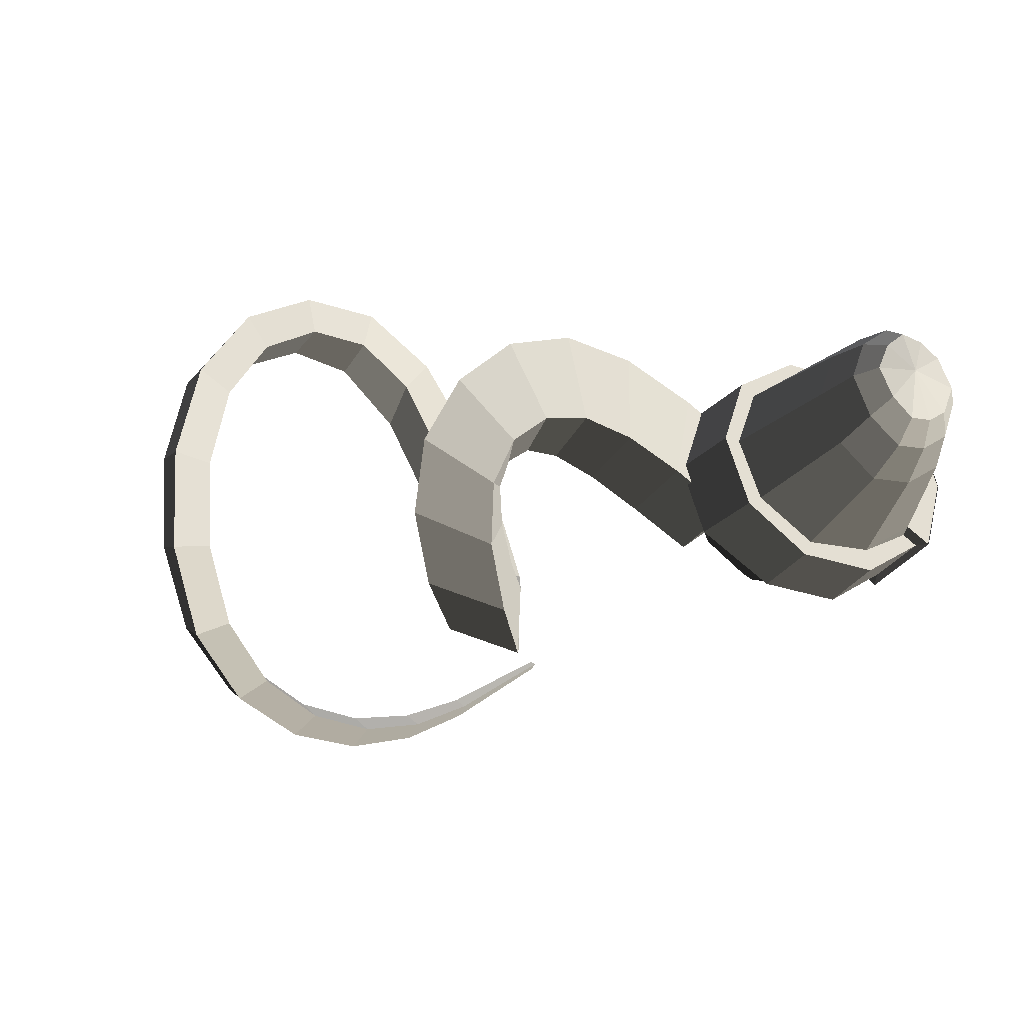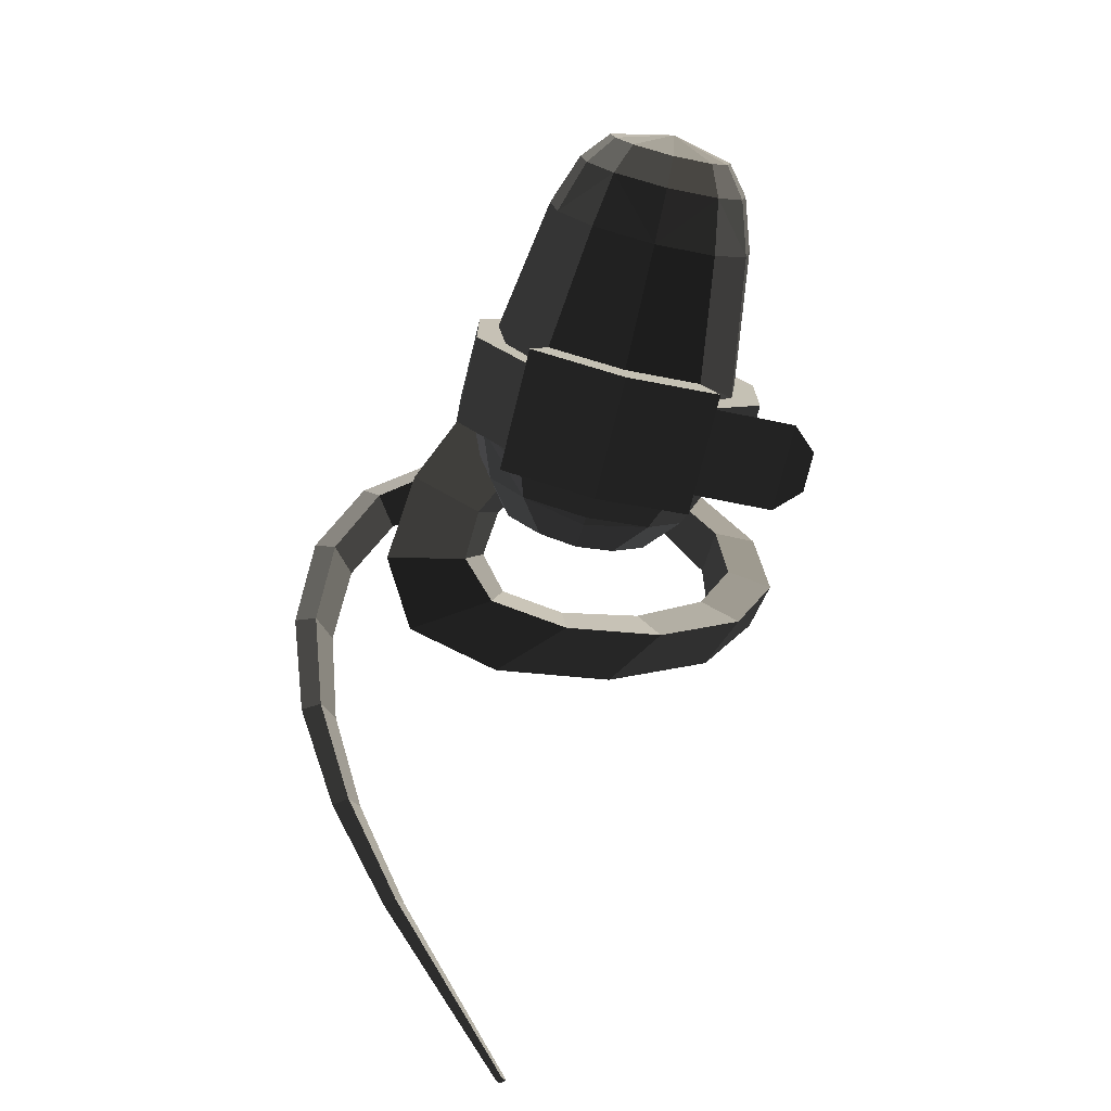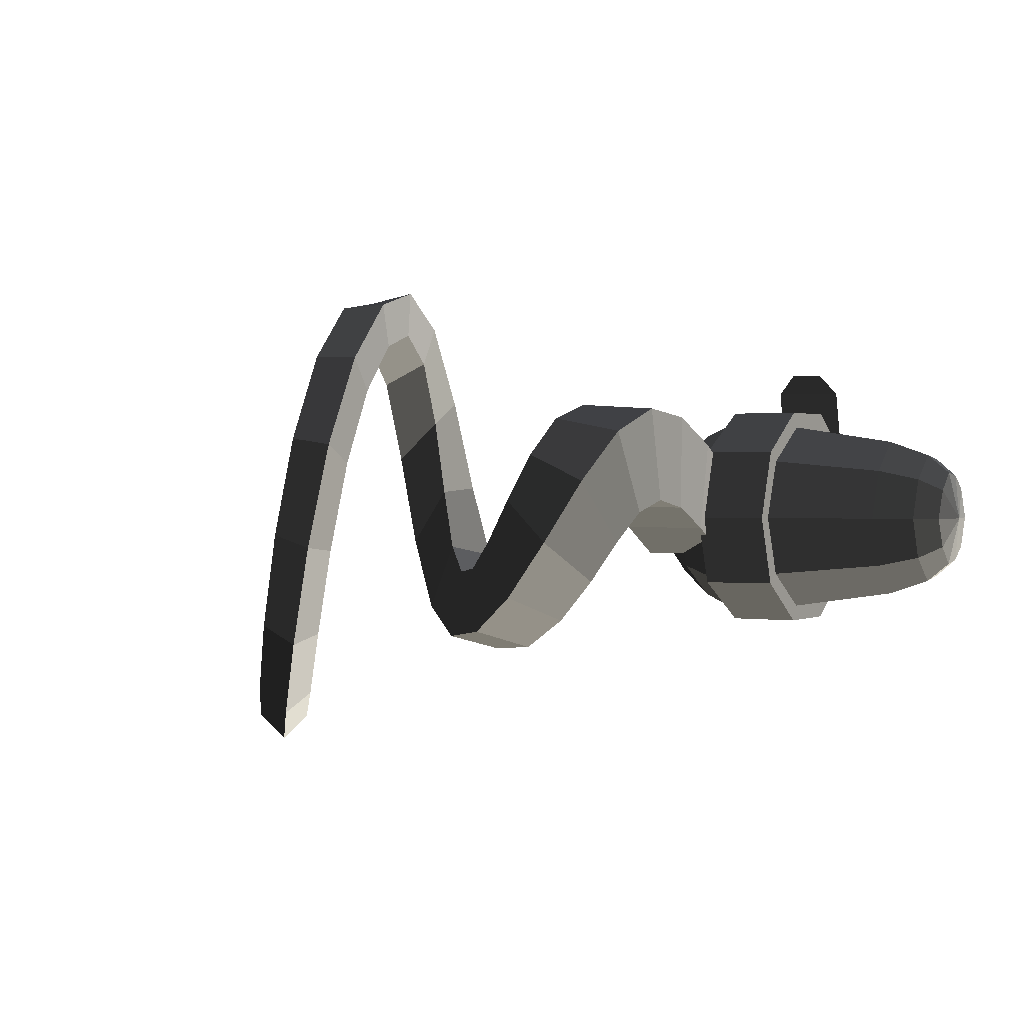
<metadata>
{"format":"obj","ext":"obj","renderer":"f3d","projection":"perspective","resolution":1024,"background":"white","views":[{"elev":-30.7,"azim":-115.4,"up":"+Z"},{"elev":-74.5,"azim":-103.8,"up":"+Y"},{"elev":1.2,"azim":-149.3,"up":"+Z"}]}
</metadata>
<code>
v 0.3132 -0.1067 -0.0591
v 0.3132 -0.0408 -0.1107
v 0.339 0 0
v 0.339 0 0
v 0.3132 0.0408 -0.1255
v 0.3132 0.0408 -0.1255
v 0.3132 0.1067 -0.0775
v 0.3132 0.1067 -0.0775
v 0.3132 0.1319 0
v 0.3132 0.1319 0
v 0.3132 0.1067 0.0775
v 0.3132 0.1067 0.0775
v 0.3132 0.0408 0.1255
v 0.3132 0.0408 0.1255
v 0.3132 -0.0408 0.1107
v 0.3132 -0.0408 0.1107
v 0.3132 -0.1067 0.0591
v 0.3132 -0.1067 0.0591
v 0.3132 -0.1319 0
v 0.3132 -0.1319 0
v 0.3132 -0.1067 -0.0591
v 0.3132 -0.1067 -0.0591
v 0.2508 -0.1513 -0.0998
v 0.2664 -0.1703 0
v 0.2508 -0.183 0
v 0.2508 -0.183 0
v 0.2508 -0.1513 0.0998
v 0.2508 -0.1513 0.0998
v 0.3132 -0.1067 0.0591
v 0.3132 -0.1319 0
v 0.2508 -0.0759 0.155
v 0.3132 -0.0408 0.1107
v 0.1731 -0.0937 0.1847
v 0.1731 -0.0937 0.1847
v 0.2016 -0.1698 0.1169
v 0.2016 -0.1698 0.1169
v 0.1731 -0.1785 0.1247
v 0.1731 -0.1785 0.1247
v 0.173 -0.2009 0.1406
v 0.173 -0.0833 0.2275
v 0.2016 -0.1698 0.1169
v 0.2014 -0.2123 0.1481
v 0.0087 -0.2151 0.1482
v 0.0351 -0.2037 0.1407
v 0.0351 -0.084 0.2276
v 0.173 -0.0833 0.2275
v 0.0351 0.0688 0.2276
v 0.173 0.0739 0.2275
v 0.1731 0.068 0.2094
v 0.1731 -0.0937 0.1847
v 0.2508 0.0571 0.1757
v 0.2508 -0.0759 0.155
v 0.3132 0.0408 0.1255
v 0.3132 -0.0408 0.1107
v 0.2508 0.161 0.1086
v 0.3132 0.1067 0.0775
v 0.2508 0.1963 0
v 0.3132 0.1319 0
v 0.2508 0.161 -0.1086
v 0.3132 0.1067 -0.0775
v 0.2508 0.0571 -0.1757
v 0.3132 0.0408 -0.1255
v 0.2508 -0.0759 -0.155
v 0.3132 -0.0408 -0.1107
v 0.2508 -0.1513 -0.0998
v 0.3132 -0.1067 -0.0591
v 0.1731 -0.0937 -0.1847
v 0.1731 -0.0937 -0.1847
v 0.2016 -0.1698 -0.1169
v 0.2016 -0.1698 -0.1169
v 0.1731 -0.1785 -0.1247
v 0.1731 -0.1785 -0.1247
v 0.173 -0.2009 -0.1406
v 0.2014 -0.2123 -0.1481
v 0.1731 -0.0937 -0.1847
v 0.173 -0.0833 -0.2275
v 0.0351 -0.084 -0.2276
v 0.0351 -0.2037 -0.1407
v 0.0087 -0.2151 -0.1482
v 0.2014 -0.2123 -0.1481
v 0.035 -0.1755 -0.123
v 0.0086 -0.1683 -0.1195
v 0.035 -0.0797 -0.1818
v 0.035 -0.0797 -0.1818
v 0.0351 -0.2037 -0.1407
v 0.0351 -0.084 -0.2276
v 0.0351 0.0688 -0.2276
v 0.035 0.053 -0.1959
v 0.173 -0.0833 -0.2275
v 0.173 0.0739 -0.2275
v 0.1731 -0.0937 -0.1847
v 0.1731 0.068 -0.2094
v 0.2508 -0.0759 -0.155
v 0.2508 0.0571 -0.1757
v 0.2508 0.161 -0.1086
v 0.1731 0.2009 -0.1294
v 0.173 0.216 -0.1406
v 0.173 0.0739 -0.2275
v 0.0351 0.1918 -0.1407
v 0.0351 0.0688 -0.2276
v 0.035 0.1642 -0.1211
v 0.035 0.053 -0.1959
v -0.1788 0.1127 -0.1008
v -0.1788 0.043 -0.1631
v -0.1788 -0.0388 -0.1513
v 0.035 -0.0797 -0.1818
v -0.1788 -0.1102 -0.0965
v 0.0086 -0.1683 -0.1195
v -0.2612 -0.0743 -0.0827
v -0.2612 -0.0743 -0.0827
v -0.1788 -0.144 0
v -0.1788 -0.144 0
v -0.2612 -0.1036 0
v -0.2612 -0.1036 0
v -0.2612 -0.0743 0.0827
v -0.2612 -0.0743 0.0827
v -0.1788 -0.1102 0.0965
v -0.1788 -0.1102 0.0965
v -0.1788 -0.0388 0.1513
v -0.1788 -0.0388 0.1513
v -0.2612 -0.0207 0.1247
v -0.2612 -0.0207 0.1247
v -0.2612 0.0383 0.1343
v -0.1788 0.043 0.1631
v -0.2612 0.0967 0.083
v -0.1788 0.1127 0.1008
v -0.2612 0.1277 0
v -0.1788 0.1492 0
v -0.2612 0.0967 -0.083
v -0.1788 0.1127 -0.1008
v -0.2612 0.0383 -0.1343
v -0.1788 0.043 -0.1631
v -0.2612 -0.0207 -0.1247
v -0.1788 -0.0388 -0.1513
v -0.2612 -0.0743 -0.0827
v -0.2612 -0.0743 -0.0827
v -0.3066 -0.0072 -0.09
v -0.3066 -0.0435 -0.0627
v -0.3283 0.0302 0
v -0.3283 0.0302 0
v -0.3066 -0.0691 0
v -0.3066 -0.0691 0
v -0.2612 -0.1036 0
v -0.2612 -0.0743 -0.0827
v -0.3066 -0.0435 0.0627
v -0.2612 -0.0743 0.0827
v -0.3283 0.0302 0
v -0.3283 0.0302 0
v -0.3066 -0.0072 0.09
v -0.3066 -0.0072 0.09
v -0.2612 -0.0207 0.1247
v -0.2612 -0.0743 0.0827
v -0.3066 0.0343 0.0969
v -0.2612 0.0383 0.1343
v -0.3283 0.0302 0
v -0.3283 0.0302 0
v -0.3066 0.0728 0.0599
v -0.3066 0.0728 0.0599
v -0.2612 0.0967 0.083
v -0.2612 0.0383 0.1343
v -0.3066 0.0984 0
v -0.2612 0.1277 0
v -0.3283 0.0302 0
v -0.3283 0.0302 0
v -0.3066 0.0728 -0.0599
v -0.3066 0.0728 -0.0599
v -0.2612 0.0967 -0.083
v -0.2612 0.1277 0
v -0.3066 0.0343 -0.0969
v -0.2612 0.0383 -0.1343
v -0.3283 0.0302 0
v -0.3283 0.0302 0
v -0.3066 -0.0072 -0.09
v -0.3066 -0.0072 -0.09
v -0.2612 -0.0207 -0.1247
v -0.2612 0.0383 -0.1343
v 0.1731 0.2009 0.1294
v 0.1731 0.068 0.2094
v 0.2508 0.161 0.1086
v 0.2508 0.0571 0.1757
v 0.1731 0.243 0
v 0.2508 0.1963 0
v 0.1731 0.2009 -0.1294
v 0.2508 0.161 -0.1086
v 0.173 0.2617 0
v 0.173 0.216 -0.1406
v 0.0351 0.2375 0
v 0.0351 0.1918 -0.1407
v 0.035 0.2067 0
v 0.035 0.1642 -0.1211
v -0.1788 0.1492 0
v -0.1788 0.1127 -0.1008
v 0.035 0.1642 0.1211
v -0.1788 0.1127 0.1008
v 0.035 0.053 0.1959
v -0.1788 0.043 0.1631
v 0.035 -0.0797 0.1818
v -0.1788 -0.0388 0.1513
v 0.0086 -0.1683 0.1195
v -0.1788 -0.1102 0.0965
v 0.035 -0.1755 0.123
v 0.035 -0.1755 0.123
v 0.0351 -0.2037 0.1407
v 0.0087 -0.2151 0.1482
v 0.035 -0.0797 0.1818
v 0.0351 -0.084 0.2276
v 0.035 0.053 0.1959
v 0.0351 0.0688 0.2276
v 0.035 0.1642 0.1211
v 0.0351 0.1918 0.1407
v 0.035 0.2067 0
v 0.0351 0.2375 0
v 0.173 0.2617 0
v 0.173 0.216 0.1406
v 0.1731 0.243 0
v 0.1731 0.2009 0.1294
v 0.1731 0.068 0.2094
v 0.173 0.0739 0.2275
v 0.0351 0.0688 0.2276
v 0.0351 0.1918 0.1407
v 0.0086 -0.1683 -0.1195
v 0.0086 -0.2012 0
v -0.1788 -0.1102 -0.0965
v -0.1788 -0.144 0
v -0.1788 -0.1102 0.0965
v 0.0086 -0.1683 0.1195
v 0.0087 -0.2151 0.1482
v 0.0087 -0.2559 0
v 0.0087 -0.2151 -0.1482
v 0.0086 -0.1683 -0.1195
v 0.2014 -0.2531 0
v 0.2014 -0.2123 -0.1481
v 0.0087 -0.2151 0.1482
v 0.2014 -0.2123 0.1481
v 0.2016 -0.1698 0.1169
v 0.2016 -0.2037 0
v 0.2016 -0.1698 -0.1169
v 0.2014 -0.2123 -0.1481
v 0.2508 -0.183 0
v 0.2508 -0.1513 -0.0998
v 0.2016 -0.1698 0.1169
v 0.2508 -0.1513 0.0998
v 0.0352 -0.1735 0.2771
v 0.0351 -0.2037 0.1407
v 0.1734 -0.1739 0.2767
v 0.173 -0.2009 0.1406
v 0.0723 -0.1623 0.3173
v 0.1361 -0.1614 0.3176
v 0.0087 -0.2573 0
v 0.0087 -0.2165 -0.1482
v 0.2014 -0.2545 0
v 0.2014 -0.2137 -0.1481
v 0.0087 -0.2165 0.1482
v 0.2014 -0.2137 0.1481
v 0.3352 0.1704 -0.0813
v 0.3381 0.112 0.0782
v 0.2562 0.0899 -0.0179
v 0.2562 0.0899 -0.0179
v 0.1715 0.1029 0.0783
v 0.1715 0.1029 0.0783
v 0.1685 0.1614 -0.0812
v 0.1685 0.1614 -0.0812
v 0.3352 0.1704 -0.0813
v 0.3352 0.1704 -0.0813
v 0.3284 0.287 -0.0213
v 0.1576 0.2811 -0.0213
v 0.1576 0.2465 0.1556
v 0.1715 0.1029 0.0783
v 0.3285 0.2524 0.1556
v 0.3381 0.112 0.0782
v 0.3284 0.287 -0.0213
v 0.3352 0.1704 -0.0813
v 0.32 0.3902 0.2152
v 0.3214 0.3912 0.0262
v 0.1499 0.3926 0.0241
v 0.1576 0.2811 -0.0213
v 0.1486 0.3916 0.213
v 0.1576 0.2465 0.1556
v 0.32 0.3902 0.2152
v 0.3285 0.2524 0.1556
v 0.1474 0.5315 0.2281
v 0.3162 0.5162 0.2383
v 0.3154 0.4786 0.0514
v 0.3214 0.3912 0.0262
v 0.1465 0.4939 0.0412
v 0.1499 0.3926 0.0241
v 0.1474 0.5315 0.2281
v 0.1486 0.3916 0.213
v 0.1491 0.5822 0.0179
v 0.1575 0.6585 0.181
v 0.3206 0.6215 0.2084
v 0.3162 0.5162 0.2383
v 0.3122 0.5452 0.0453
v 0.3154 0.4786 0.0514
v 0.1491 0.5822 0.0179
v 0.1465 0.4939 0.0412
v 0.3178 0.5857 0.0112
v 0.1668 0.6459 -0.0411
v 0.1863 0.7569 0.0822
v 0.1575 0.6585 0.181
v 0.3372 0.6967 0.1344
v 0.3206 0.6215 0.2084
v 0.3178 0.5857 0.0112
v 0.3122 0.5452 0.0453
v 0.3702 0.7324 0.0419
v 0.3407 0.5948 -0.0399
v 0.2138 0.6677 -0.1203
v 0.1668 0.6459 -0.0411
v 0.2434 0.8053 -0.0385
v 0.1863 0.7569 0.0822
v 0.3702 0.7324 0.0419
v 0.3372 0.6967 0.1344
v 0.3384 0.7829 -0.1508
v 0.4236 0.7195 -0.0437
v 0.3893 0.567 -0.0968
v 0.3407 0.5948 -0.0399
v 0.3041 0.6304 -0.2038
v 0.2138 0.6677 -0.1203
v 0.3384 0.7829 -0.1508
v 0.2434 0.8053 -0.0385
v 0.433 0.5415 -0.2693
v 0.465 0.6957 -0.228
v 0.4932 0.6647 -0.1003
v 0.4236 0.7195 -0.0437
v 0.4612 0.5105 -0.1416
v 0.3893 0.567 -0.0968
v 0.433 0.5415 -0.2693
v 0.3041 0.6304 -0.2038
v 0.537 0.4541 -0.1466
v 0.5675 0.4464 -0.2841
v 0.5922 0.5917 -0.2489
v 0.465 0.6957 -0.228
v 0.5617 0.5994 -0.1114
v 0.4932 0.6647 -0.1003
v 0.537 0.4541 -0.1466
v 0.4612 0.5105 -0.1416
v 0.6108 0.5571 -0.061
v 0.5958 0.4283 -0.083
v 0.6719 0.3937 -0.2146
v 0.5675 0.4464 -0.2841
v 0.6869 0.5225 -0.1927
v 0.5922 0.5917 -0.2489
v 0.6108 0.5571 -0.061
v 0.5617 0.5994 -0.1114
v 0.7247 0.5273 -0.0521
v 0.6269 0.5641 0.0558
v 0.6216 0.457 0.0626
v 0.5958 0.4283 -0.083
v 0.7193 0.4202 -0.0453
v 0.6719 0.3937 -0.2146
v 0.7247 0.5273 -0.0521
v 0.6869 0.5225 -0.1927
v 0.7183 0.5151 0.1684
v 0.7158 0.5963 0.1257
v 0.6148 0.6181 0.1999
v 0.6269 0.5641 0.0558
v 0.6174 0.5369 0.2426
v 0.6216 0.457 0.0626
v 0.7183 0.5151 0.1684
v 0.7193 0.4202 -0.0453
v 0.5911 0.6583 0.3939
v 0.686 0.6558 0.353
v 0.6792 0.7069 0.2801
v 0.7158 0.5963 0.1257
v 0.5842 0.7094 0.3211
v 0.6148 0.6181 0.1999
v 0.5911 0.6583 0.3939
v 0.6174 0.5369 0.2426
v 0.5447 0.8277 0.3724
v 0.5508 0.8102 0.458
v 0.6395 0.8196 0.4402
v 0.686 0.6558 0.353
v 0.6334 0.8371 0.3546
v 0.6792 0.7069 0.2801
v 0.5447 0.8277 0.3724
v 0.5842 0.7094 0.3211
v 0.5911 0.9666 0.3397
v 0.5065 0.9549 0.3449
v 0.5082 0.9712 0.4246
v 0.5508 0.8102 0.458
v 0.5928 0.9829 0.4194
v 0.6395 0.8196 0.4402
v 0.5911 0.9666 0.3397
v 0.6334 0.8371 0.3546
v 0.5585 1.121 0.3176
v 0.5613 1.076 0.2566
v 0.4797 1.067 0.254
v 0.5065 0.9549 0.3449
v 0.4769 1.113 0.3151
v 0.5082 0.9712 0.4246
v 0.5585 1.121 0.3176
v 0.5928 0.9829 0.4194
v 0.4706 1.206 0.1513
v 0.5488 1.211 0.1623
v 0.5529 1.146 0.1268
v 0.5613 1.076 0.2566
v 0.4747 1.141 0.1159
v 0.4797 1.067 0.254
v 0.4706 1.206 0.1513
v 0.4769 1.113 0.3151
v 0.4972 1.164 -0.0478
v 0.4965 1.236 -0.0396
v 0.5699 1.239 -0.0174
v 0.5488 1.211 0.1623
v 0.5706 1.166 -0.0256
v 0.5529 1.146 0.1268
v 0.4972 1.164 -0.0478
v 0.4747 1.141 0.1159
v 0.6128 1.139 -0.173
v 0.5458 1.136 -0.2066
v 0.5516 1.207 -0.2228
v 0.4965 1.236 -0.0396
v 0.6186 1.209 -0.1892
v 0.5699 1.239 -0.0174
v 0.6128 1.139 -0.173
v 0.5706 1.166 -0.0256
v 0.6908 1.128 -0.3211
v 0.6774 1.067 -0.2875
v 0.6187 1.062 -0.329
v 0.5458 1.136 -0.2066
v 0.632 1.123 -0.3626
v 0.5516 1.207 -0.2228
v 0.6908 1.128 -0.3211
v 0.6186 1.209 -0.1892
v 0.7331 0.9929 -0.4311
v 0.7818 1.003 -0.3877
v 0.7615 0.9544 -0.347
v 0.6774 1.067 -0.2875
v 0.7128 0.9443 -0.3904
v 0.6187 1.062 -0.329
v 0.7331 0.9929 -0.4311
v 0.632 1.123 -0.3626
v 0.8208 0.7972 -0.3924
v 0.8461 0.8312 -0.432
v 0.884 0.8467 -0.3917
v 0.7818 1.003 -0.3877
v 0.8587 0.8128 -0.3521
v 0.7615 0.9544 -0.347
v 0.8208 0.7972 -0.3924
v 0.7128 0.9443 -0.3904
v 0.9618 0.6538 -0.3092
v 0.9343 0.6347 -0.3432
v 0.9614 0.6552 -0.3768
v 0.8461 0.8312 -0.432
v 0.9889 0.6744 -0.3428
v 0.884 0.8467 -0.3917
v 0.9618 0.6538 -0.3092
v 0.8587 0.8128 -0.3521
v 1.089 0.4999 -0.2507
v 1.064 0.489 -0.225
v 1.045 0.4701 -0.2512
v 0.9343 0.6347 -0.3432
v 1.07 0.481 -0.2769
v 0.9614 0.6552 -0.3768
v 1.089 0.4999 -0.2507
v 0.9889 0.6744 -0.3428
v 1.171 0.3133 -0.1449
v 1.183 0.3286 -0.1266
v 1.163 0.3234 -0.1088
v 1.064 0.489 -0.225
v 1.151 0.308 -0.1271
v 1.045 0.4701 -0.2512
v 1.171 0.3133 -0.1449
v 1.07 0.481 -0.2769
v 1.319 0.0396 0.1184
v 1.329 0.0409 0.111
v 1.333 0.0485 0.1187
v 1.183 0.3286 -0.1266
v 1.324 0.0472 0.1262
v 1.163 0.3234 -0.1088
v 1.319 0.0396 0.1184
v 1.151 0.308 -0.1271
v 1.333 0.0485 0.1187
v 1.329 0.0409 0.111
g Group_001
f 1 2 3
f 3 2 5
f 3 5 7
f 3 7 9
f 3 9 11
f 3 11 13
f 3 13 15
f 3 15 17
f 3 17 19
f 3 19 21
f 21 19 24 23
f 23 24 25
f 25 24 27
f 27 24 30 29
f 27 29 32 31
f 27 31 33
f 27 33 35
f 35 33 37
f 37 33 40 39
f 37 39 42 41
f 42 39 44 43
f 44 39 46 45
f 45 46 48 47
f 48 46 50 49
f 49 50 52 51
f 51 52 54 53
f 51 53 56 55
f 55 56 58 57
f 57 58 60 59
f 59 60 62 61
f 61 62 64 63
f 63 64 66 65
f 63 65 67
f 67 65 69
f 67 69 71
f 71 69 74 73
f 71 73 76 75
f 76 73 78 77
f 78 73 80 79
f 78 79 82 81
f 81 82 83
f 81 83 86 85
f 86 83 88 87
f 86 87 90 89
f 89 90 92 91
f 91 92 94 93
f 94 92 96 95
f 96 92 98 97
f 97 98 100 99
f 99 100 102 101
f 101 102 104 103
f 104 102 106 105
f 105 106 108 107
f 105 107 109
f 109 107 111
f 109 111 113
f 113 111 115
f 115 111 117
f 115 117 119
f 115 119 121
f 121 119 124 123
f 123 124 126 125
f 125 126 128 127
f 127 128 130 129
f 129 130 132 131
f 131 132 134 133
f 133 134 135
f 133 135 138 137
f 137 138 139
f 139 138 141
f 141 138 144 143
f 141 143 146 145
f 141 145 147
f 147 145 149
f 149 145 152 151
f 149 151 154 153
f 149 153 155
f 155 153 157
f 157 153 160 159
f 157 159 162 161
f 157 161 163
f 163 161 165
f 165 161 168 167
f 165 167 170 169
f 165 169 171
f 171 169 173
f 173 169 176 175
g Group_002
f 177 178 180 179
f 177 179 182 181
f 181 182 184 183
f 181 183 186 185
f 185 186 188 187
f 187 188 190 189
f 189 190 192 191
f 189 191 194 193
f 193 194 196 195
f 195 196 198 197
f 197 198 200 199
f 197 199 201
f 201 199 204 203
f 201 203 206 205
f 205 206 208 207
f 207 208 210 209
f 209 210 212 211
f 212 210 214 213
f 213 214 216 215
f 216 214 218 217
f 218 214 220 219
g Group_003
f 221 222 224 223
f 224 222 226 225
f 226 222 228 227
f 228 222 230 229
f 228 229 232 231
f 228 231 234 233
f 234 231 236 235
f 236 231 238 237
f 236 237 240 239
f 236 239 242 241
g Group_004
f 243 244 246 245
f 243 245 248 247
g Group_005
f 249 250 252 251
f 249 251 254 253
g Group_006
f 255 256 257
f 257 256 259
f 257 259 261
f 257 261 263
f 263 261 266 265
f 266 261 268 267
f 267 268 270 269
f 269 270 272 271
f 269 271 274 273
f 274 271 276 275
f 275 276 278 277
f 277 278 280 279
f 277 279 282 281
f 282 279 284 283
f 283 284 286 285
f 285 286 288 287
f 285 287 290 289
f 290 287 292 291
f 291 292 294 293
f 293 294 296 295
f 293 295 298 297
f 298 295 300 299
f 299 300 302 301
f 301 302 304 303
f 301 303 306 305
f 306 303 308 307
f 307 308 310 309
f 309 310 312 311
f 309 311 314 313
f 314 311 316 315
f 315 316 318 317
f 317 318 320 319
f 317 319 322 321
f 322 319 324 323
f 323 324 326 325
f 325 326 328 327
f 325 327 330 329
f 330 327 332 331
f 331 332 334 333
f 333 334 336 335
f 333 335 338 337
f 338 335 340 339
f 339 340 342 341
f 341 342 344 343
f 341 343 346 345
f 346 343 348 347
f 347 348 350 349
f 349 350 352 351
f 349 351 354 353
f 354 351 356 355
f 355 356 358 357
f 357 358 360 359
f 357 359 362 361
f 362 359 364 363
f 363 364 366 365
f 365 366 368 367
f 365 367 370 369
f 370 367 372 371
f 371 372 374 373
f 373 374 376 375
f 373 375 378 377
f 378 375 380 379
f 379 380 382 381
f 381 382 384 383
f 381 383 386 385
f 386 383 388 387
f 387 388 390 389
f 389 390 392 391
f 389 391 394 393
f 394 391 396 395
f 395 396 398 397
f 397 398 400 399
f 397 399 402 401
f 402 399 404 403
f 403 404 406 405
f 405 406 408 407
f 405 407 410 409
f 410 407 412 411
f 411 412 414 413
f 413 414 416 415
f 413 415 418 417
f 418 415 420 419
f 419 420 422 421
f 421 422 424 423
f 421 423 426 425
f 426 423 428 427
f 427 428 430 429
f 429 430 432 431
f 429 431 434 433
f 434 431 436 435
f 435 436 438 437
f 437 438 440 439
f 437 439 442 441
f 442 439 444 443
f 443 444 446 445
f 445 446 448 447
f 445 447 450 449
f 450 447 452 451
f 451 452 454 453
f 453 454 456 455
f 453 455 458 457
f 458 455 460 459
f 459 460 462 461
f 461 462 464 463
f 461 463 466 465
f 466 463 468 467
f 467 468 470 469
f 469 470 472 471
f 469 471 474 473

</code>
